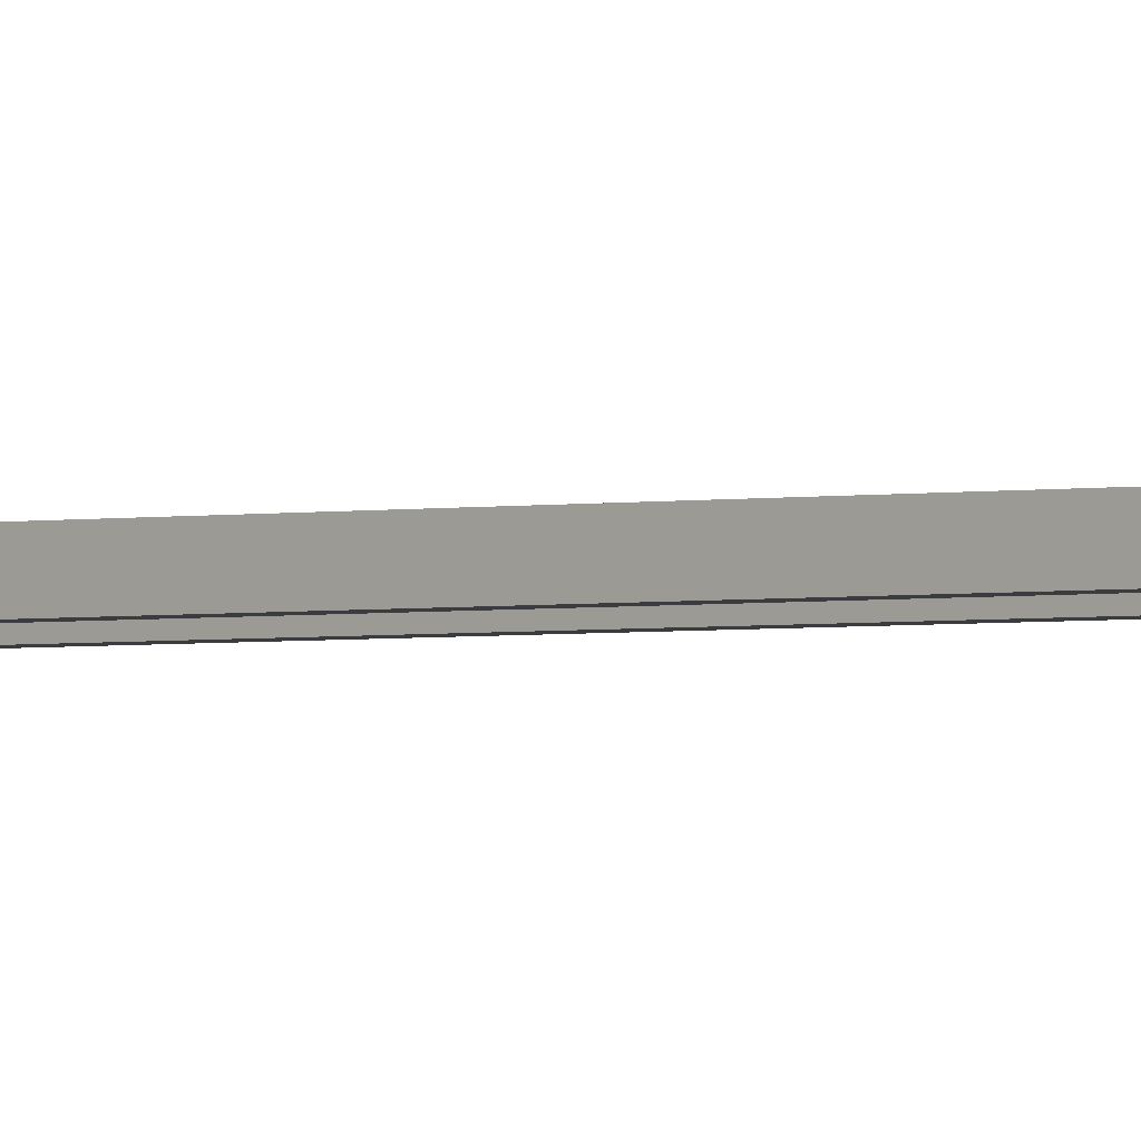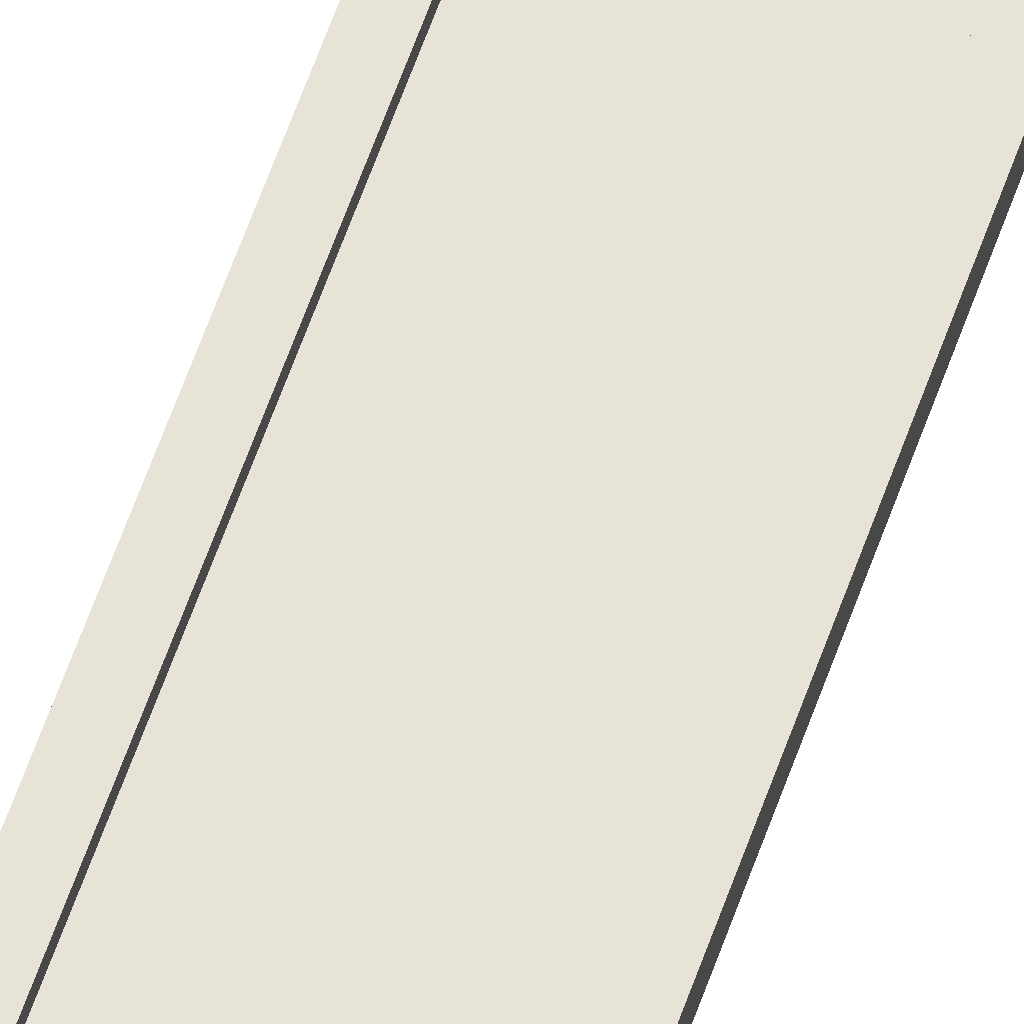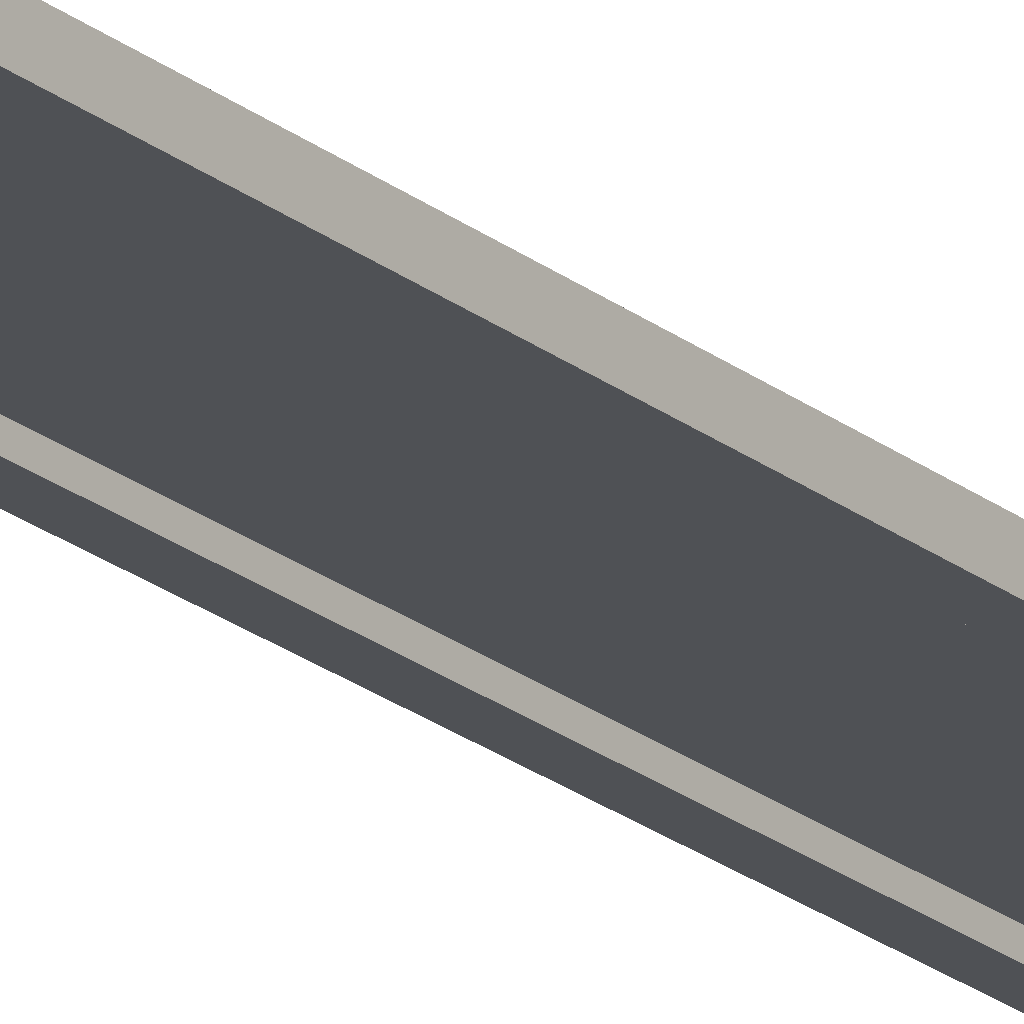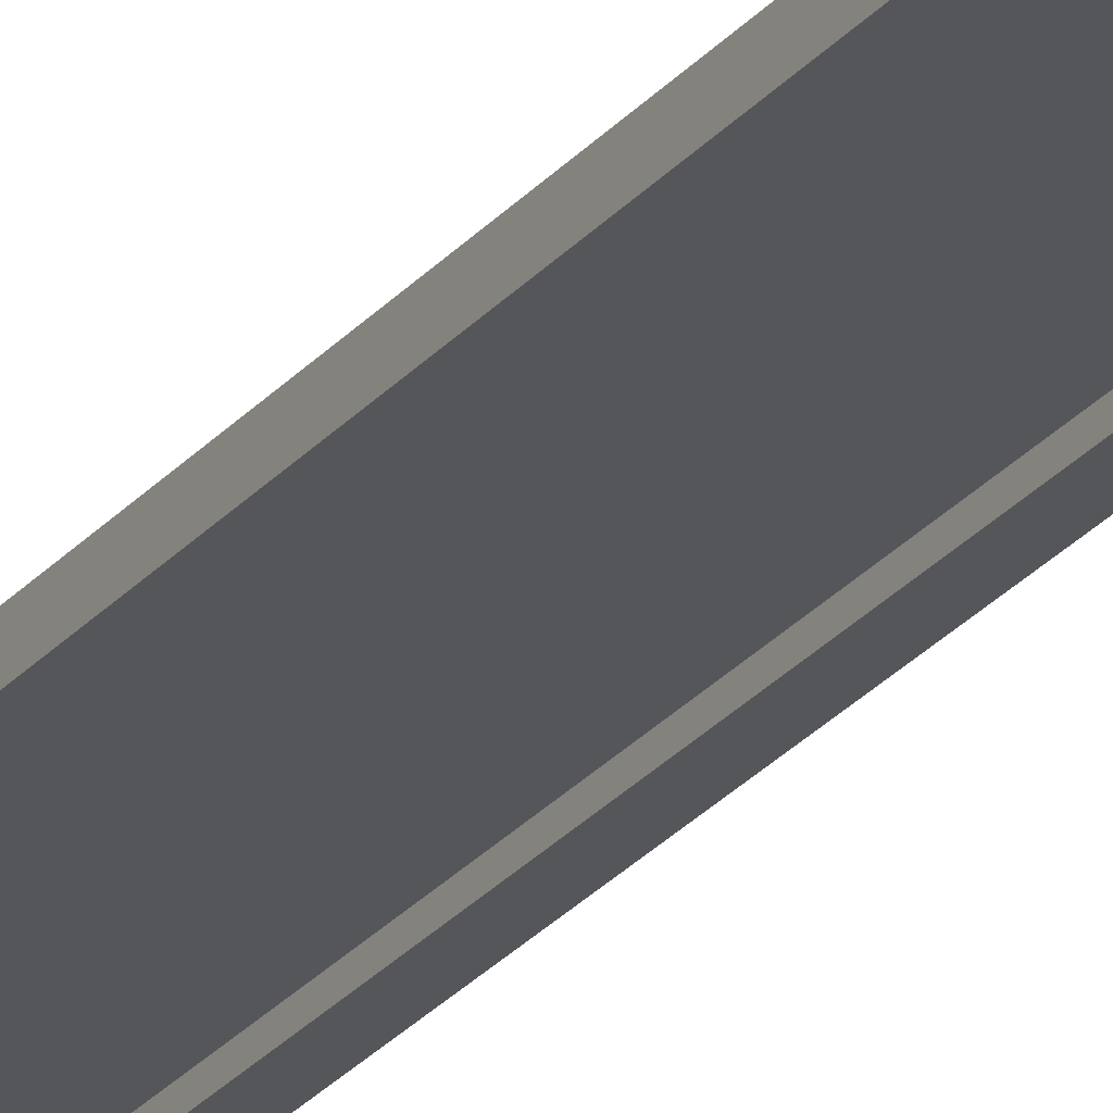
<metadata>
{"format":"obj","ext":"obj","renderer":"f3d","projection":"perspective","resolution":1024,"background":"white","views":[{"elev":-1.7,"azim":-46.4,"up":"+Z"},{"elev":62.6,"azim":-160.5,"up":"+Z"},{"elev":-19.8,"azim":-146.4,"up":"+Z"},{"elev":-25.5,"azim":150.3,"up":"+Z"}]}
</metadata>
<code>
v 0.75 -15.25 0.125
v 1 -15.25 0.125
v 0.75 15.25 0.125
v 1 15.25 0.125
v 1 -15.25 0.125
v 1 -15.25 -0.125
v 1 15.25 0.125
v 1 15.25 -0.125
v 1 -15.25 -0.125
v 0.75 -15.25 -0.125
v 1 15.25 -0.125
v 0.75 15.25 -0.125
v -1 -15.25 -0.125
v -1 -15.25 0.125
v -1 15.25 -0.125
v -1 15.25 0.125
v 0.75 15.25 0.125
v 1 15.25 0.125
v 0.75 15.25 -0.125
v 1 15.25 -0.125
v 0.75 -15.25 -0.125
v 1 -15.25 -0.125
v 0.75 -15.25 0.125
v 1 -15.25 0.125
v -0.75 -15.25 -0.125
v -0.75 -15.25 0.125
v -1 -15.25 -0.125
v -1 -15.25 0.125
v -0.75 15.25 -0.125
v -0.75 -15.25 -0.125
v -1 15.25 -0.125
v -1 -15.25 -0.125
v -0.75 -15.25 0.125
v -0.75 15.25 0.125
v -1 -15.25 0.125
v -1 15.25 0.125
v -0.75 15.25 0.125
v -0.75 15.25 -0.125
v -1 15.25 0.125
v -1 15.25 -0.125
v 0.75 -15.25 0.125
v 0.75 15.25 0.125
v 0.75 -15.25 -0.125
v 0.75 15.25 -0.125
v -0.75 15.25 0.125
v -0.75 -15.25 0.125
v -0.75 15.25 -0.125
v -0.75 -15.25 -0.125
v 0.75 -15.25 -1.639e-07
v 0.75 15.25 -2.533e-07
v -0.75 -15.25 3.725e-07
v -0.75 15.25 6.407e-07
g submesh0
f 1 2 3
f 2 4 3
f 5 6 7
f 6 8 7
f 9 10 11
f 10 12 11
f 13 14 15
f 14 16 15
f 17 18 19
f 18 20 19
f 21 22 23
f 22 24 23
f 25 26 27
f 26 28 27
f 29 30 31
f 30 32 31
f 33 34 35
f 34 36 35
f 37 38 39
f 38 40 39
f 41 42 43
f 42 44 43
f 45 46 47
f 46 48 47
g submesh1
f 49 50 51
f 50 52 51

</code>
